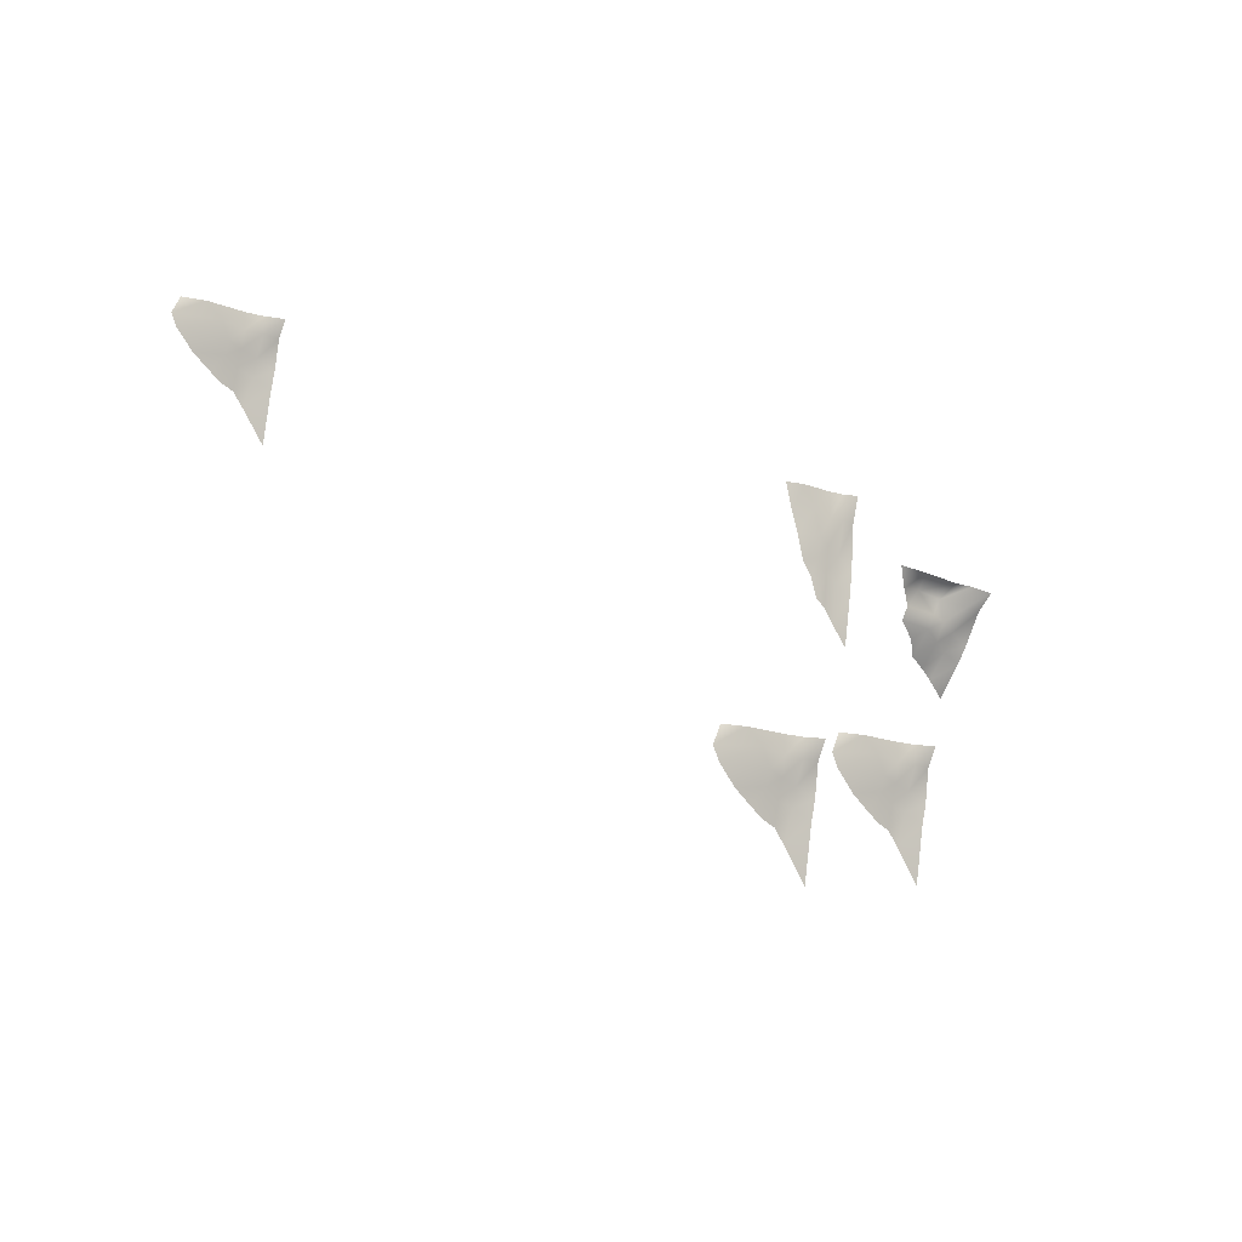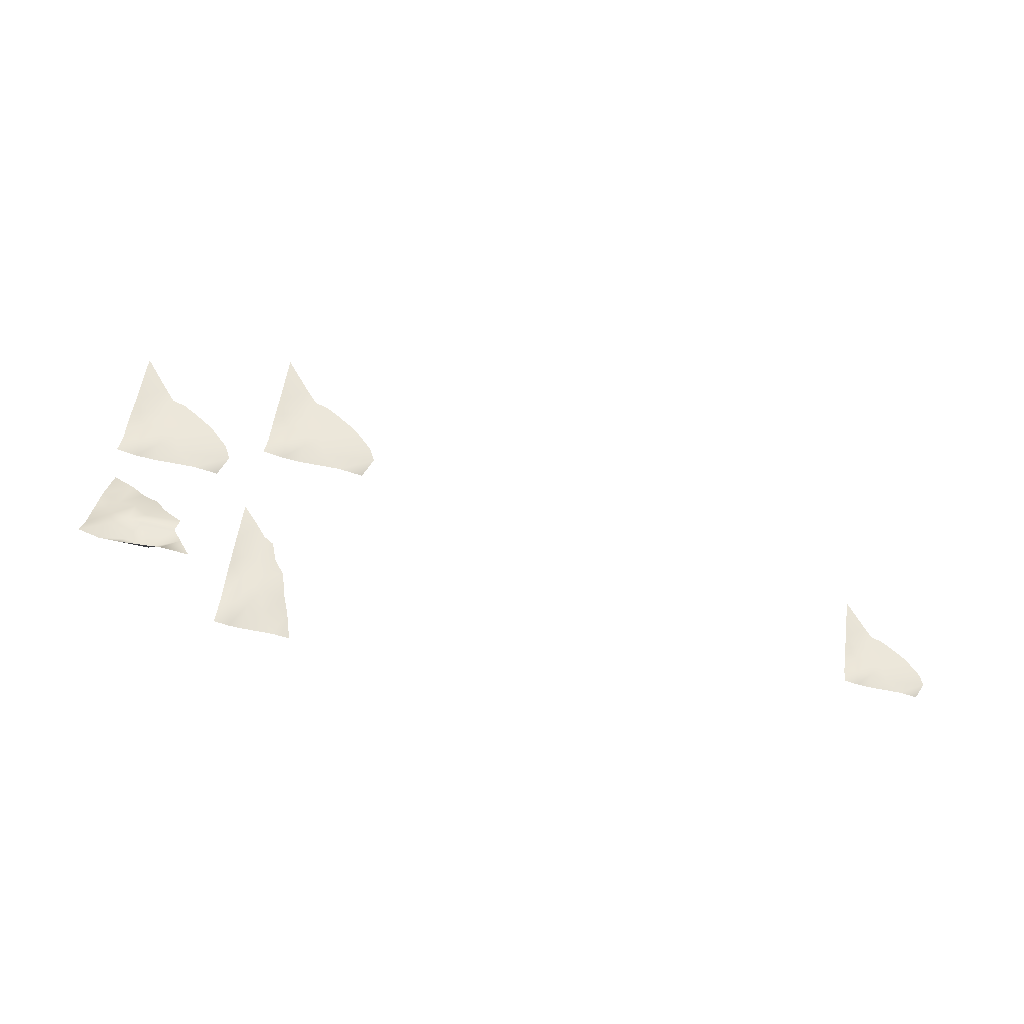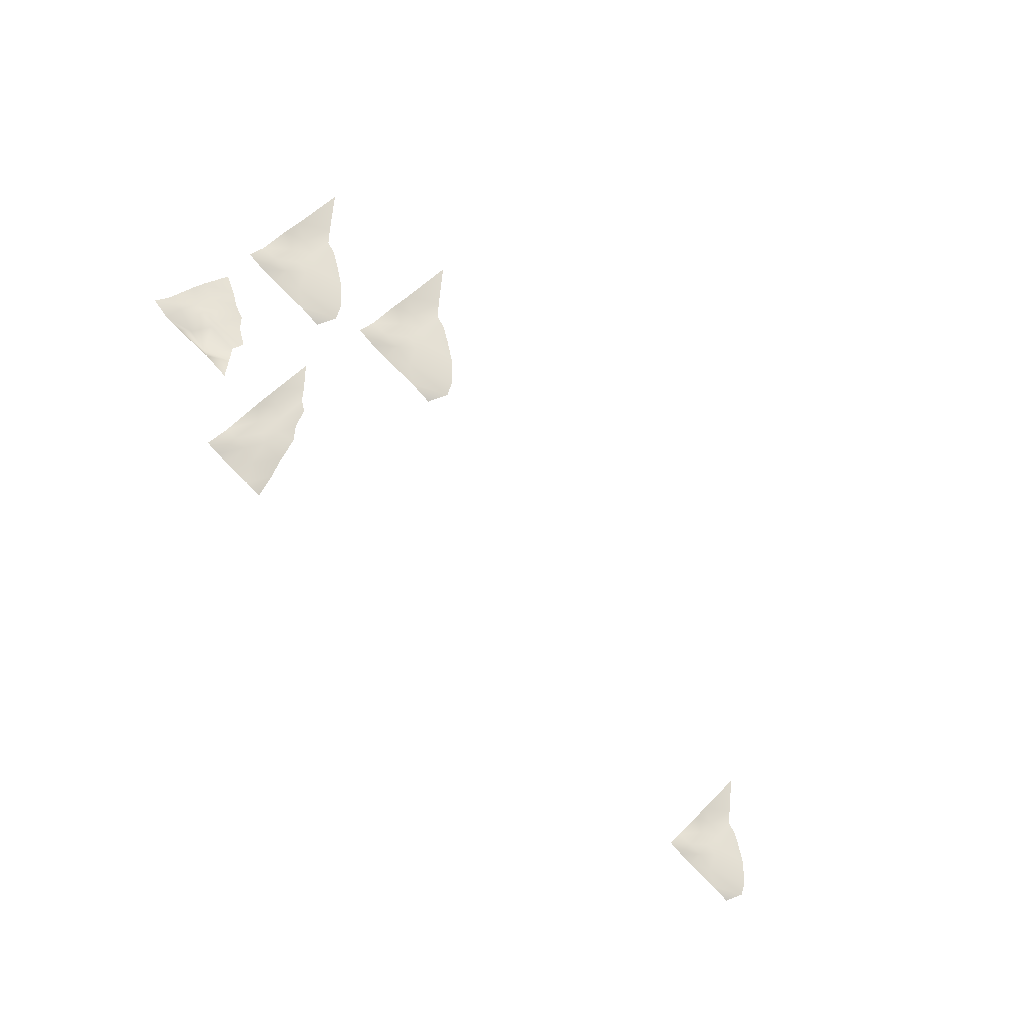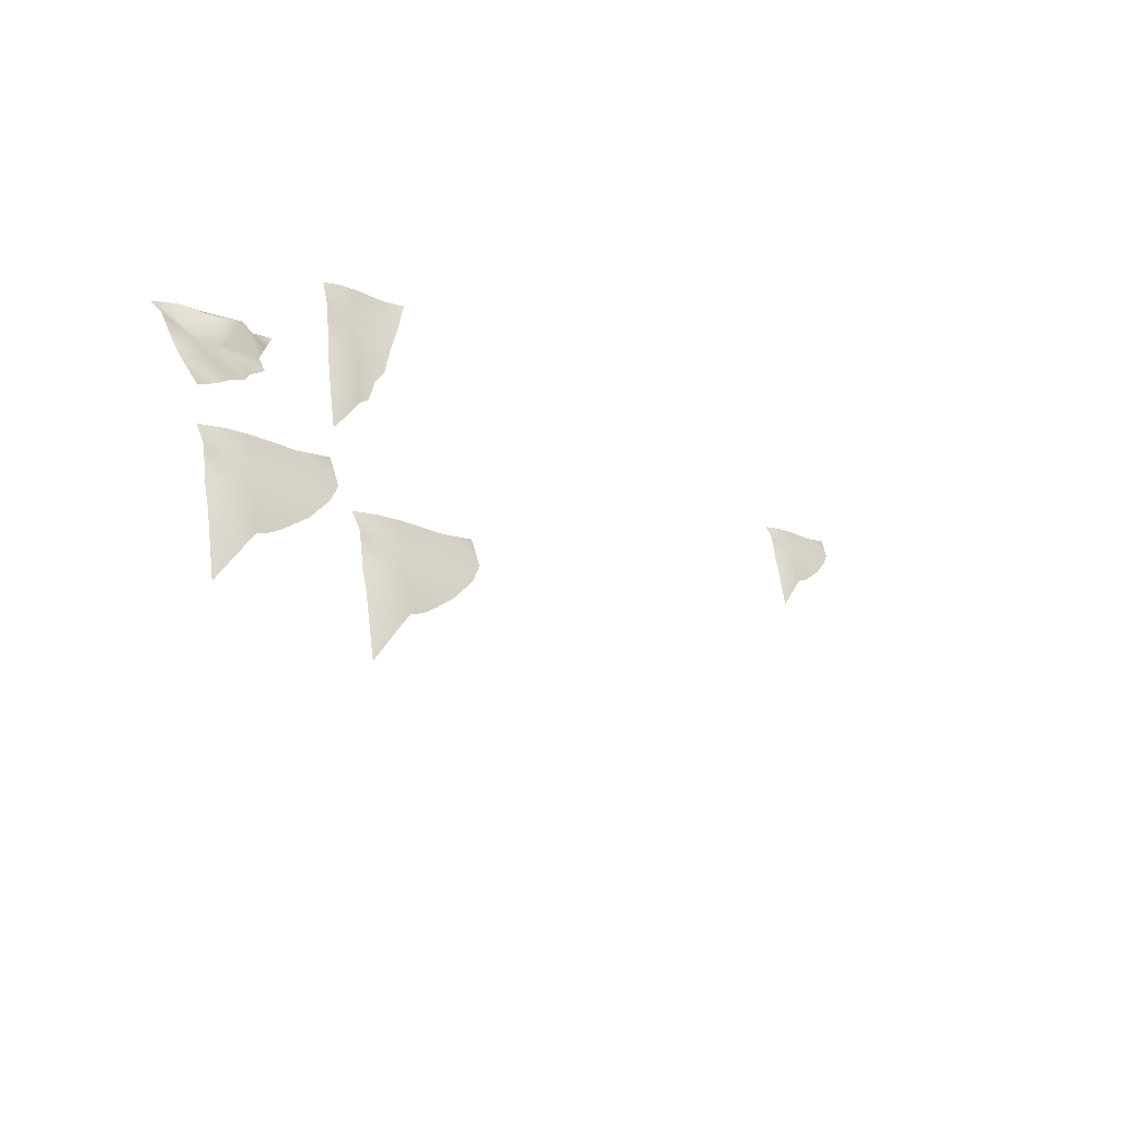
<metadata>
{"format":"obj","ext":"obj","renderer":"f3d","projection":"perspective","resolution":1024,"background":"white","views":[{"elev":-17.1,"azim":135.7,"up":"+Z"},{"elev":65.1,"azim":8.3,"up":"+Y"},{"elev":69.0,"azim":44.2,"up":"+Y"},{"elev":-20.6,"azim":-49.4,"up":"+Z"}]}
</metadata>
<code>
g Combined Mesh (root: scene) 6
v -21.5 12.5 55
v -25.75 13.25 54.75
v -23.5 11.25 52.5
v -28.45 9.787 53.65
v -25.75 13.25 54.75
v -32.25 13.25 54.75
v -28.45 9.787 53.65
v -32 10.5 53
v -32.25 13.25 54.75
v -35 13.75 54.75
v -32 10.5 53
v -35 12.75 52
v -35 13.75 54.75
v -38 14.75 54.25
v -35 12.75 52
v -38 12.5 52
v -23.5 11.25 52.5
v -28.45 9.787 53.65
v -25 10.5 50.5
v -29.97 11.03 50.32
v -28.45 9.787 53.65
v -32 10.5 53
v -29.97 11.03 50.32
v -32.26 10.83 49.72
v -32 10.5 53
v -35 12.75 52
v -32.26 10.83 49.72
v -35 10.25 49
v -35 12.75 52
v -38 12.5 52
v -35 10.25 49
v -37.75 10.25 47.5
v -25 10.5 50.5
v -29.97 11.03 50.32
v -24.67 9.748 48.61
v -30 10 48.5
v -29.97 11.03 50.32
v -32.26 10.83 49.72
v -30 10 48.5
v -32.06 9.721 47.09
v -32.26 10.83 49.72
v -35 10.25 49
v -32.06 9.721 47.09
v -35 8.75 46.5
v -35 10.25 49
v -37.75 10.25 47.5
v -35 8.75 46.5
v -37.75 8.75 45.25
v -24.67 9.748 48.61
v -30 10 48.5
v -27.65 8.804 46.82
v -29.5 7.5 45
v -30 10 48.5
v -32.06 9.721 47.09
v -29.5 7.5 45
v -32 7 44
v -32.06 9.721 47.09
v -35 8.75 46.5
v -32 7 44
v -34 6.75 42.75
v -35 8.75 46.5
v -37.75 8.75 45.25
v -34 6.75 42.75
v -37.5 5.75 41
v -0.4128 -1 32
v -3.955 0.417 32
v 1 -1 29
v -6.789 0.417 29.87
v -3.955 0.417 32
v -10.33 1.126 32
v -6.789 0.417 29.87
v -10.33 1.126 29.17
v -10.33 1.126 32
v -13.17 1.834 32
v -10.33 1.126 29.17
v -13.17 1.834 29.17
v -13.17 1.834 32
v -16 3.251 32
v -13.17 1.834 29.17
v -16 1.834 29.17
v 1 -1 29
v -6.789 0.417 29.87
v 9.537e-06 -1 27
v -8.206 0.417 27.04
v -6.789 0.417 29.87
v -10.33 1.126 29.17
v -8.206 0.417 27.04
v -10.33 0.417 26.33
v -10.33 1.126 29.17
v -13.17 1.834 29.17
v -10.33 0.417 26.33
v -13.17 0.417 25.62
v -13.17 1.834 29.17
v -16 1.834 29.17
v -13.17 0.417 25.62
v -16 1.126 24.21
v 9.537e-06 -1 27
v -8.206 0.417 27.04
v -3 -1 24
v -8.206 -0.2915 24.91
v -8.206 0.417 27.04
v -10.33 0.417 26.33
v -8.206 -0.2915 24.91
v -10.33 -0.2915 23.5
v -10.33 0.417 26.33
v -13.17 0.417 25.62
v -10.33 -0.2915 23.5
v -13.17 -0.2915 22.79
v -13.17 0.417 25.62
v -16 1.126 24.21
v -13.17 -0.2915 22.79
v -16 0.417 21.37
v -3 -1 24
v -8.206 -0.2915 24.91
v -6 -1 22
v -8.206 -1 20.66
v -8.206 -0.2915 24.91
v -10.33 -0.2915 23.5
v -8.206 -1 20.66
v -10.33 -1 19.96
v -10.33 -0.2915 23.5
v -13.17 -0.2915 22.79
v -10.33 -1 19.96
v -12 -1 18
v -13.17 -0.2915 22.79
v -16 0.417 21.37
v -12 -1 18
v -16 -1 13
v -5 7 64
v -7.5 8 64
v -6 7 60.29
v -9.5 8 61.22
v -7.5 8 64
v -12 8.5 64
v -9.5 8 61.22
v -12 8.5 60.29
v -12 8.5 64
v -14 9 64
v -12 8.5 60.29
v -14 9 60.29
v -14 9 64
v -16 10 64
v -14 9 60.29
v -16 9 60.29
v -6 7 60.29
v -9.5 8 61.22
v -7 7 57.5
v -10.5 8 57.5
v -9.5 8 61.22
v -12 8.5 60.29
v -10.5 8 57.5
v -12 8 56.57
v -12 8.5 60.29
v -14 9 60.29
v -12 8 56.57
v -14 8 55.65
v -14 9 60.29
v -16 9 60.29
v -14 8 55.65
v -16 8.5 53.79
v -7 7 57.5
v -10.5 8 57.5
v -8 7 53.79
v -10.5 7.5 54.72
v -10.5 8 57.5
v -12 8 56.57
v -10.5 7.5 54.72
v -12 7.5 52.86
v -12 8 56.57
v -14 8 55.65
v -12 7.5 52.86
v -14 7.5 51.93
v -14 8 55.65
v -16 8.5 53.79
v -14 7.5 51.93
v -16 8 50.08
v -8 7 53.79
v -10.5 7.5 54.72
v -9.5 7 51.93
v -10.5 7 49.15
v -10.5 7.5 54.72
v -12 7.5 52.86
v -10.5 7 49.15
v -12 7 48.22
v -12 7.5 52.86
v -14 7.5 51.93
v -12 7 48.22
v -13.5 7 46.37
v -14 7.5 51.93
v -16 8 50.08
v -13.5 7 46.37
v -16 7 43.58
v -23.66 -1 35
v -27.21 0.417 35
v -22.25 -1 32
v -30.04 0.417 32.87
v -27.21 0.417 35
v -33.58 1.126 35
v -30.04 0.417 32.87
v -33.58 1.126 32.17
v -33.58 1.126 35
v -36.42 1.834 35
v -33.58 1.126 32.17
v -36.42 1.834 32.17
v -36.42 1.834 35
v -39.25 3.251 35
v -36.42 1.834 32.17
v -39.25 1.834 32.17
v -22.25 -1 32
v -30.04 0.417 32.87
v -23.25 -1 30
v -31.46 0.417 30.04
v -30.04 0.417 32.87
v -33.58 1.126 32.17
v -31.46 0.417 30.04
v -33.58 0.417 29.33
v -33.58 1.126 32.17
v -36.42 1.834 32.17
v -33.58 0.417 29.33
v -36.42 0.417 28.62
v -36.42 1.834 32.17
v -39.25 1.834 32.17
v -36.42 0.417 28.62
v -39.25 1.126 27.21
v -23.25 -1 30
v -31.46 0.417 30.04
v -26.25 -1 27
v -31.46 -0.2915 27.91
v -31.46 0.417 30.04
v -33.58 0.417 29.33
v -31.46 -0.2915 27.91
v -33.58 -0.2915 26.5
v -33.58 0.417 29.33
v -36.42 0.417 28.62
v -33.58 -0.2915 26.5
v -36.42 -0.2915 25.79
v -36.42 0.417 28.62
v -39.25 1.126 27.21
v -36.42 -0.2915 25.79
v -39.25 0.417 24.37
v -26.25 -1 27
v -31.46 -0.2915 27.91
v -29.25 -1 25
v -31.46 -1 23.66
v -31.46 -0.2915 27.91
v -33.58 -0.2915 26.5
v -31.46 -1 23.66
v -33.58 -1 22.96
v -33.58 -0.2915 26.5
v -36.42 -0.2915 25.79
v -33.58 -1 22.96
v -35.25 -1 21
v -36.42 -0.2915 25.79
v -39.25 0.417 24.37
v -35.25 -1 21
v -39.25 -1 16
v 88.25 7 59.75
v 85.75 8 59.75
v 89.25 7 57.63
v 83.75 8 58.25
v 85.75 8 59.75
v 81.25 8.5 59.75
v 83.75 8 58.25
v 81.25 8.5 57.75
v 81.25 8.5 59.75
v 79.25 9 59.75
v 81.25 8.5 57.75
v 79.25 9 57.75
v 79.25 9 59.75
v 77.25 10 59.75
v 79.25 9 57.75
v 77.25 9 57.75
v 89.25 7 57.63
v 83.75 8 58.25
v 88.54 7 56.22
v 82.75 8 56.25
v 83.75 8 58.25
v 81.25 8.5 57.75
v 82.75 8 56.25
v 81.25 8 55.75
v 81.25 8.5 57.75
v 79.25 9 57.75
v 81.25 8 55.75
v 79.25 8 55.25
v 79.25 9 57.75
v 77.25 9 57.75
v 79.25 8 55.25
v 77.25 8.5 54.25
v 88.54 7 56.22
v 82.75 8 56.25
v 86.42 7 54.1
v 82.75 7.5 54.75
v 82.75 8 56.25
v 81.25 8 55.75
v 82.75 7.5 54.75
v 81.25 7.5 53.75
v 81.25 8 55.75
v 79.25 8 55.25
v 81.25 7.5 53.75
v 79.25 7.5 53.25
v 79.25 8 55.25
v 77.25 8.5 54.25
v 79.25 7.5 53.25
v 77.25 8 52.25
v 86.42 7 54.1
v 82.75 7.5 54.75
v 84.31 7 52.69
v 82.75 7 51.75
v 82.75 7.5 54.75
v 81.25 7.5 53.75
v 82.75 7 51.75
v 81.25 7 51.25
v 81.25 7.5 53.75
v 79.25 7.5 53.25
v 81.25 7 51.25
v 80.07 7 49.87
v 79.25 7.5 53.25
v 77.25 8 52.25
v 80.07 7 49.87
v 77.25 7 46.34
g Combined Mesh (root: scene) 6_0
f 3 2 1
f 3 4 2
f 7 6 5
f 7 8 6
f 11 10 9
f 11 12 10
f 15 14 13
f 15 16 14
f 19 18 17
f 19 20 18
f 23 22 21
f 23 24 22
f 27 26 25
f 27 28 26
f 31 30 29
f 31 32 30
f 35 34 33
f 35 36 34
f 39 38 37
f 39 40 38
f 43 42 41
f 43 44 42
f 47 46 45
f 47 48 46
f 51 50 49
f 51 52 50
f 55 54 53
f 55 56 54
f 59 58 57
f 59 60 58
f 63 62 61
f 63 64 62
g Combined Mesh (root: scene) 6_1
g Combined Mesh (root: scene) 6_2
f 67 66 65
f 67 68 66
f 71 70 69
f 71 72 70
f 75 74 73
f 75 76 74
f 79 78 77
f 79 80 78
f 83 82 81
f 83 84 82
f 87 86 85
f 87 88 86
f 91 90 89
f 91 92 90
f 95 94 93
f 95 96 94
f 99 98 97
f 99 100 98
f 103 102 101
f 103 104 102
f 107 106 105
f 107 108 106
f 111 110 109
f 111 112 110
f 115 114 113
f 115 116 114
f 119 118 117
f 119 120 118
f 123 122 121
f 123 124 122
f 127 126 125
f 127 128 126
g Combined Mesh (root: scene) 6_3
g Combined Mesh (root: scene) 6_4
f 131 130 129
f 131 132 130
f 135 134 133
f 135 136 134
f 139 138 137
f 139 140 138
f 143 142 141
f 143 144 142
f 147 146 145
f 147 148 146
f 151 150 149
f 151 152 150
f 155 154 153
f 155 156 154
f 159 158 157
f 159 160 158
f 163 162 161
f 163 164 162
f 167 166 165
f 167 168 166
f 171 170 169
f 171 172 170
f 175 174 173
f 175 176 174
f 179 178 177
f 179 180 178
f 183 182 181
f 183 184 182
f 187 186 185
f 187 188 186
f 191 190 189
f 191 192 190
g Combined Mesh (root: scene) 6_5
g Combined Mesh (root: scene) 6_6
f 195 194 193
f 195 196 194
f 199 198 197
f 199 200 198
f 203 202 201
f 203 204 202
f 207 206 205
f 207 208 206
f 211 210 209
f 211 212 210
f 215 214 213
f 215 216 214
f 219 218 217
f 219 220 218
f 223 222 221
f 223 224 222
f 227 226 225
f 227 228 226
f 231 230 229
f 231 232 230
f 235 234 233
f 235 236 234
f 239 238 237
f 239 240 238
f 243 242 241
f 243 244 242
f 247 246 245
f 247 248 246
f 251 250 249
f 251 252 250
f 255 254 253
f 255 256 254
g Combined Mesh (root: scene) 6_7
g Combined Mesh (root: scene) 6_8
f 259 258 257
f 259 260 258
f 263 262 261
f 263 264 262
f 267 266 265
f 267 268 266
f 271 270 269
f 271 272 270
f 275 274 273
f 275 276 274
f 279 278 277
f 279 280 278
f 283 282 281
f 283 284 282
f 287 286 285
f 287 288 286
f 291 290 289
f 291 292 290
f 295 294 293
f 295 296 294
f 299 298 297
f 299 300 298
f 303 302 301
f 303 304 302
f 307 306 305
f 307 308 306
f 311 310 309
f 311 312 310
f 315 314 313
f 315 316 314
f 319 318 317
f 319 320 318
g Combined Mesh (root: scene) 6_9

</code>
